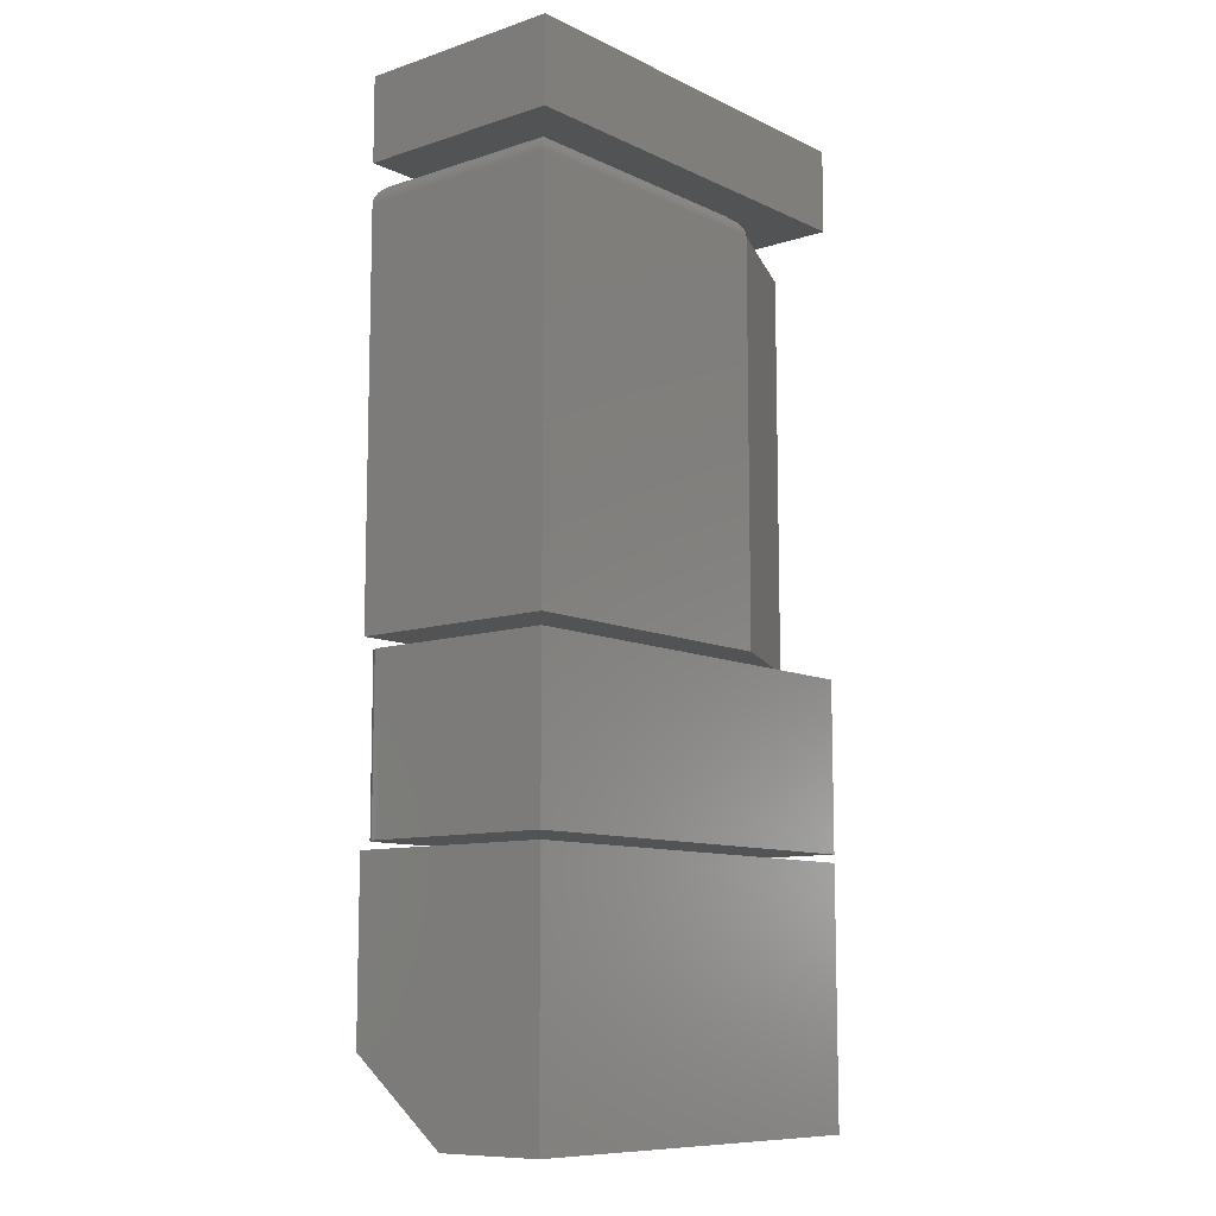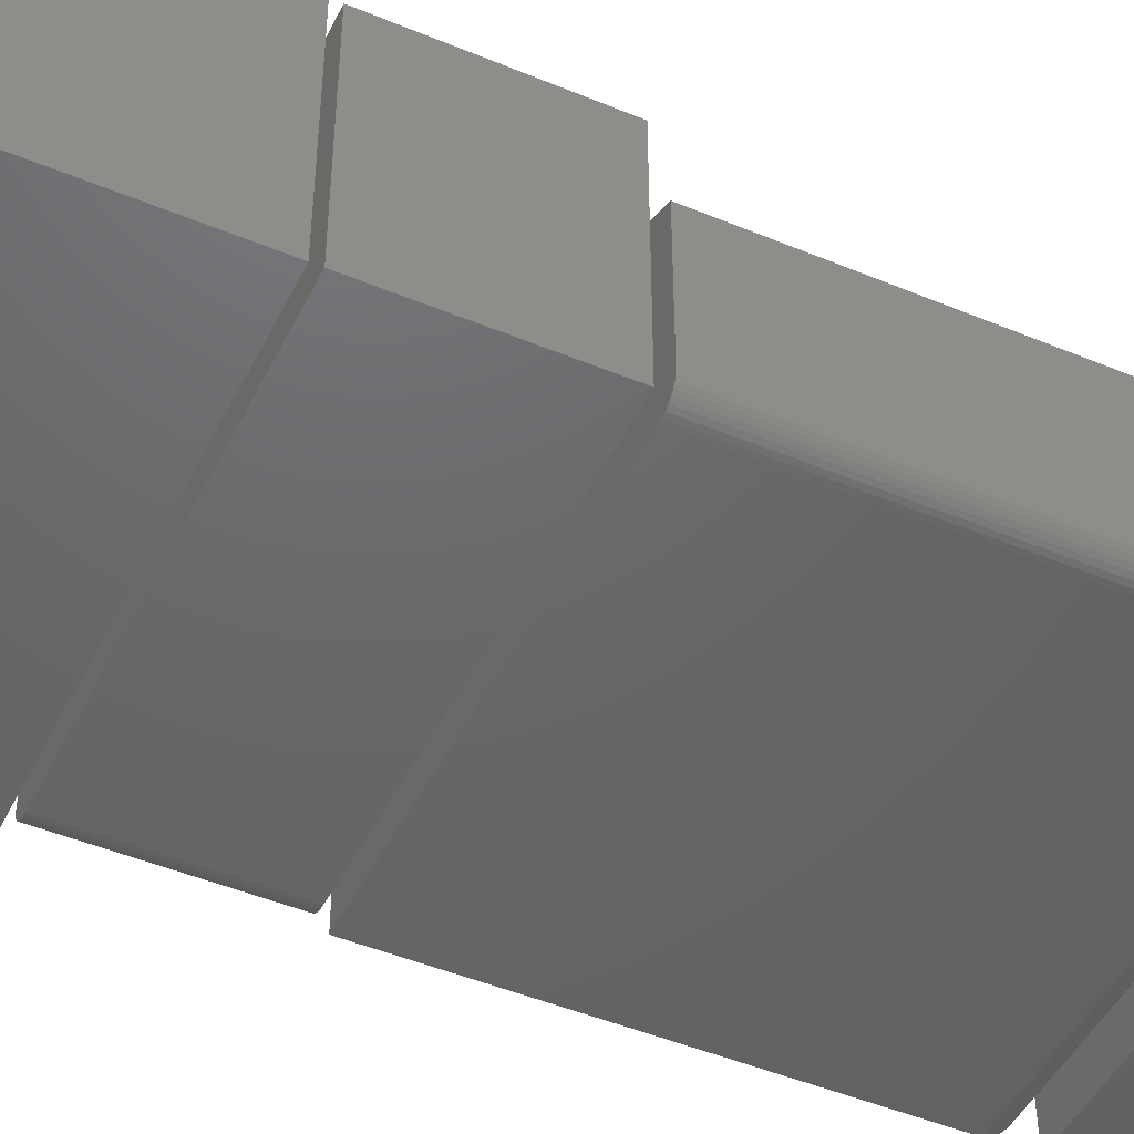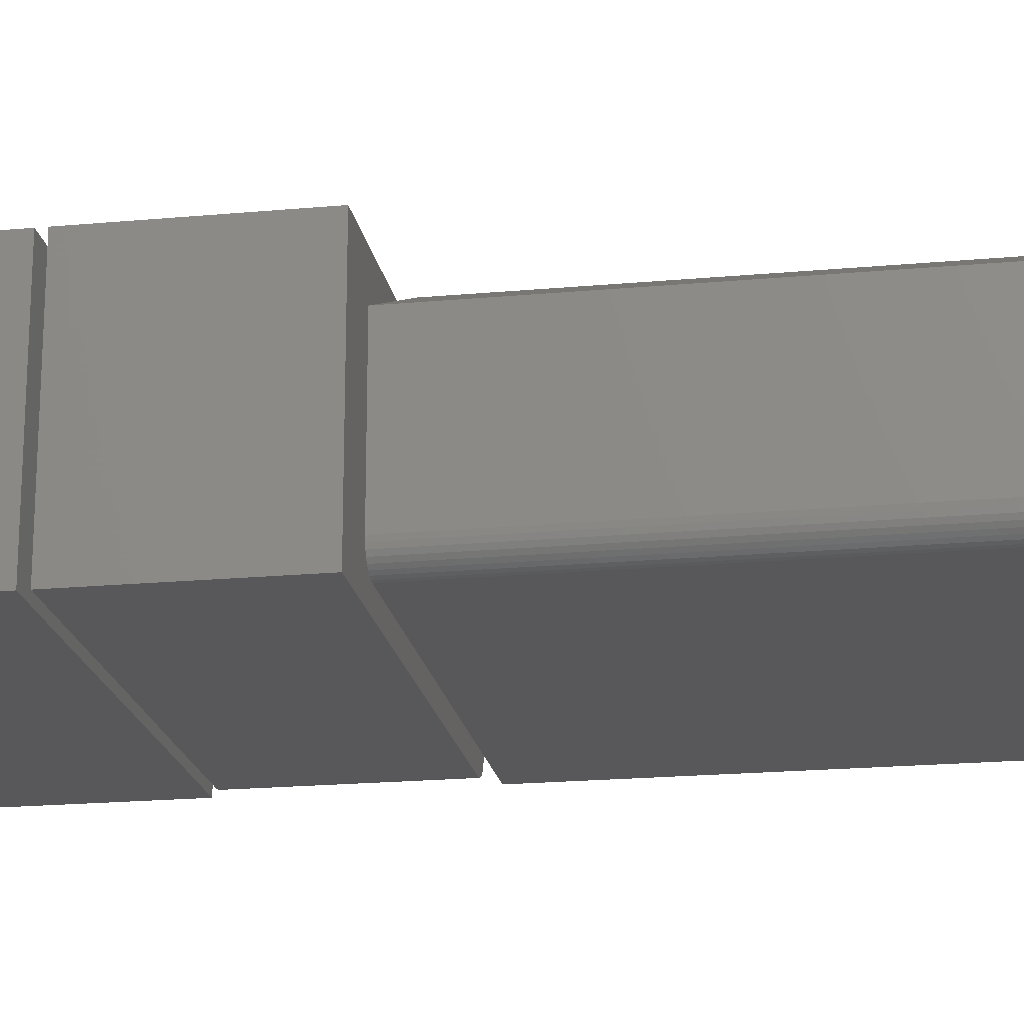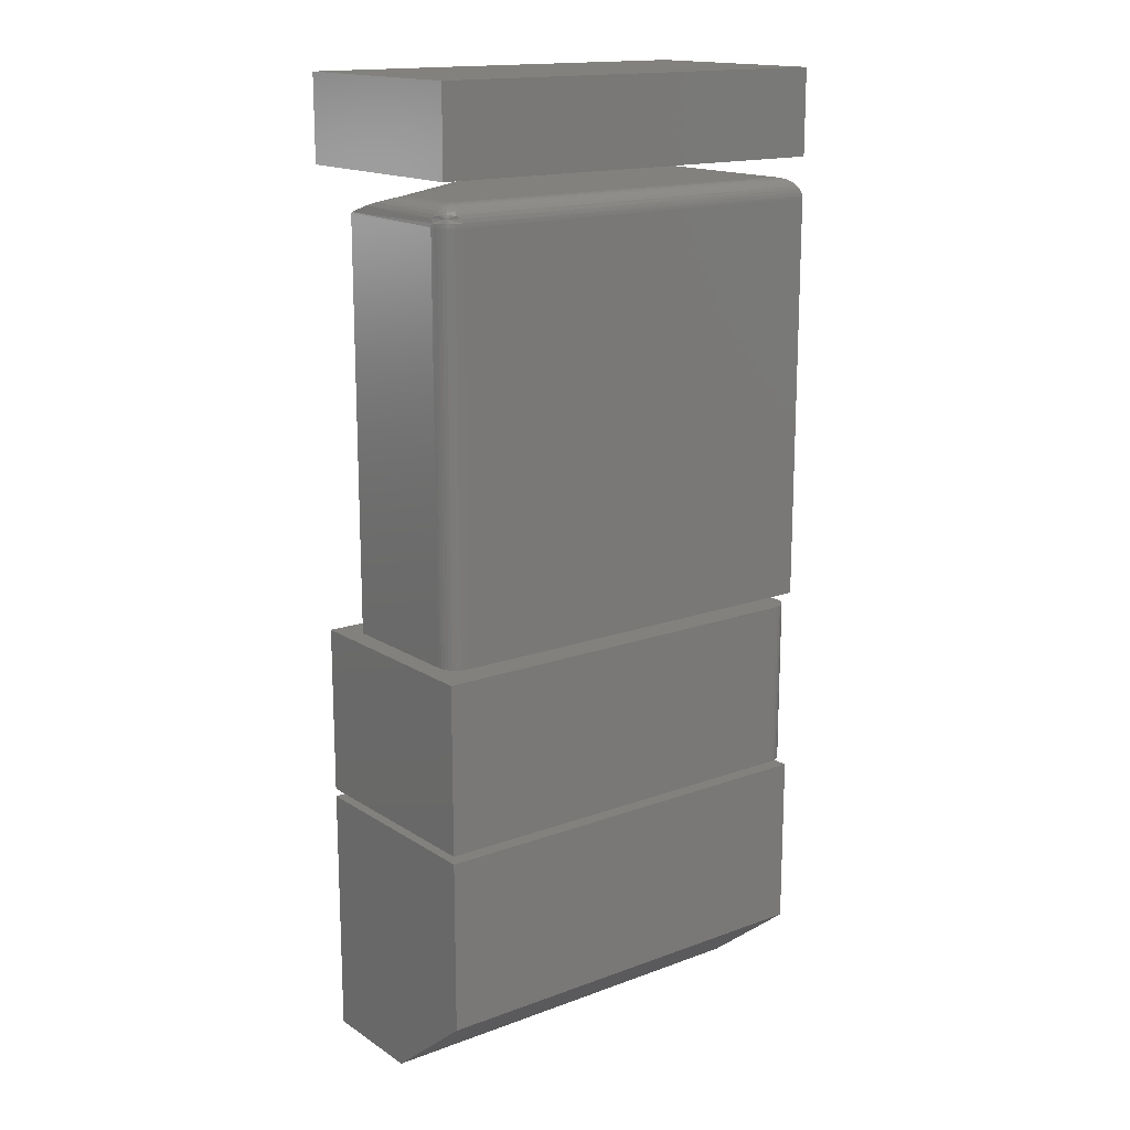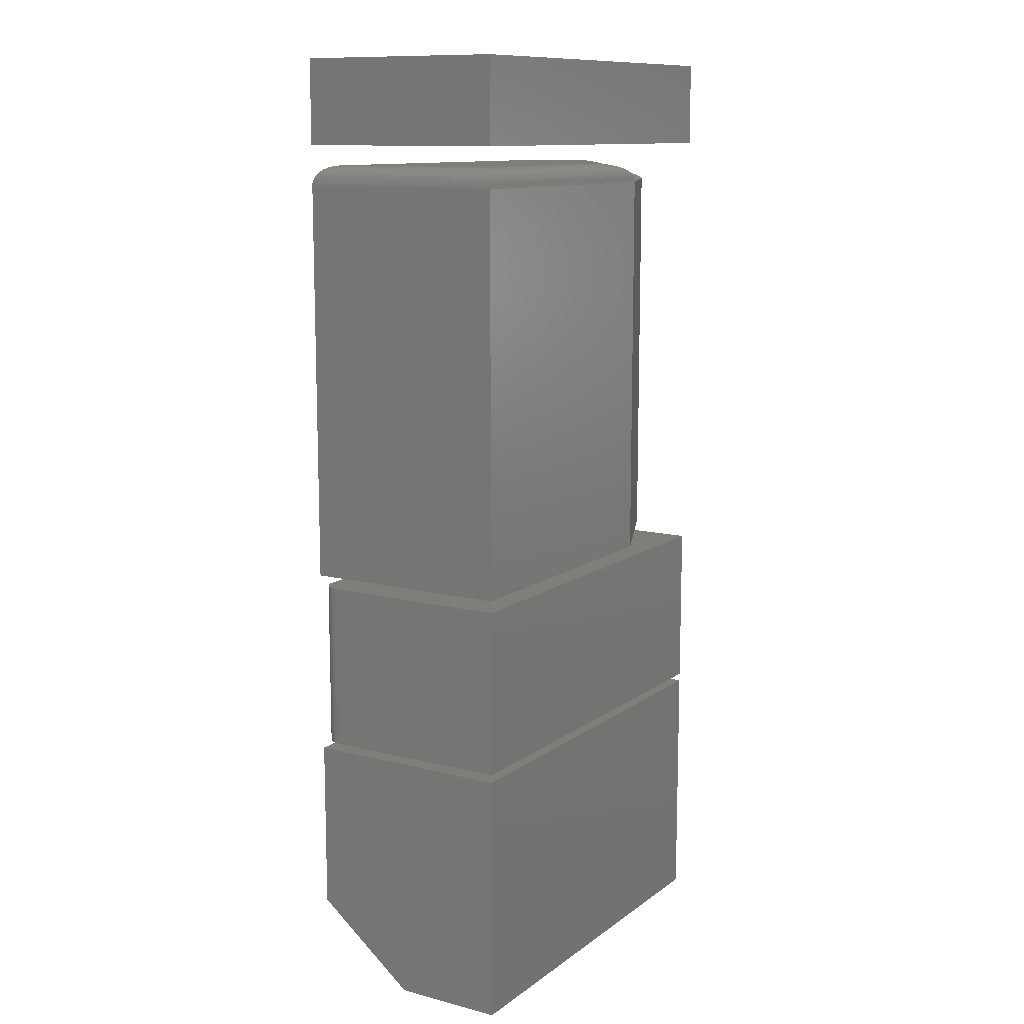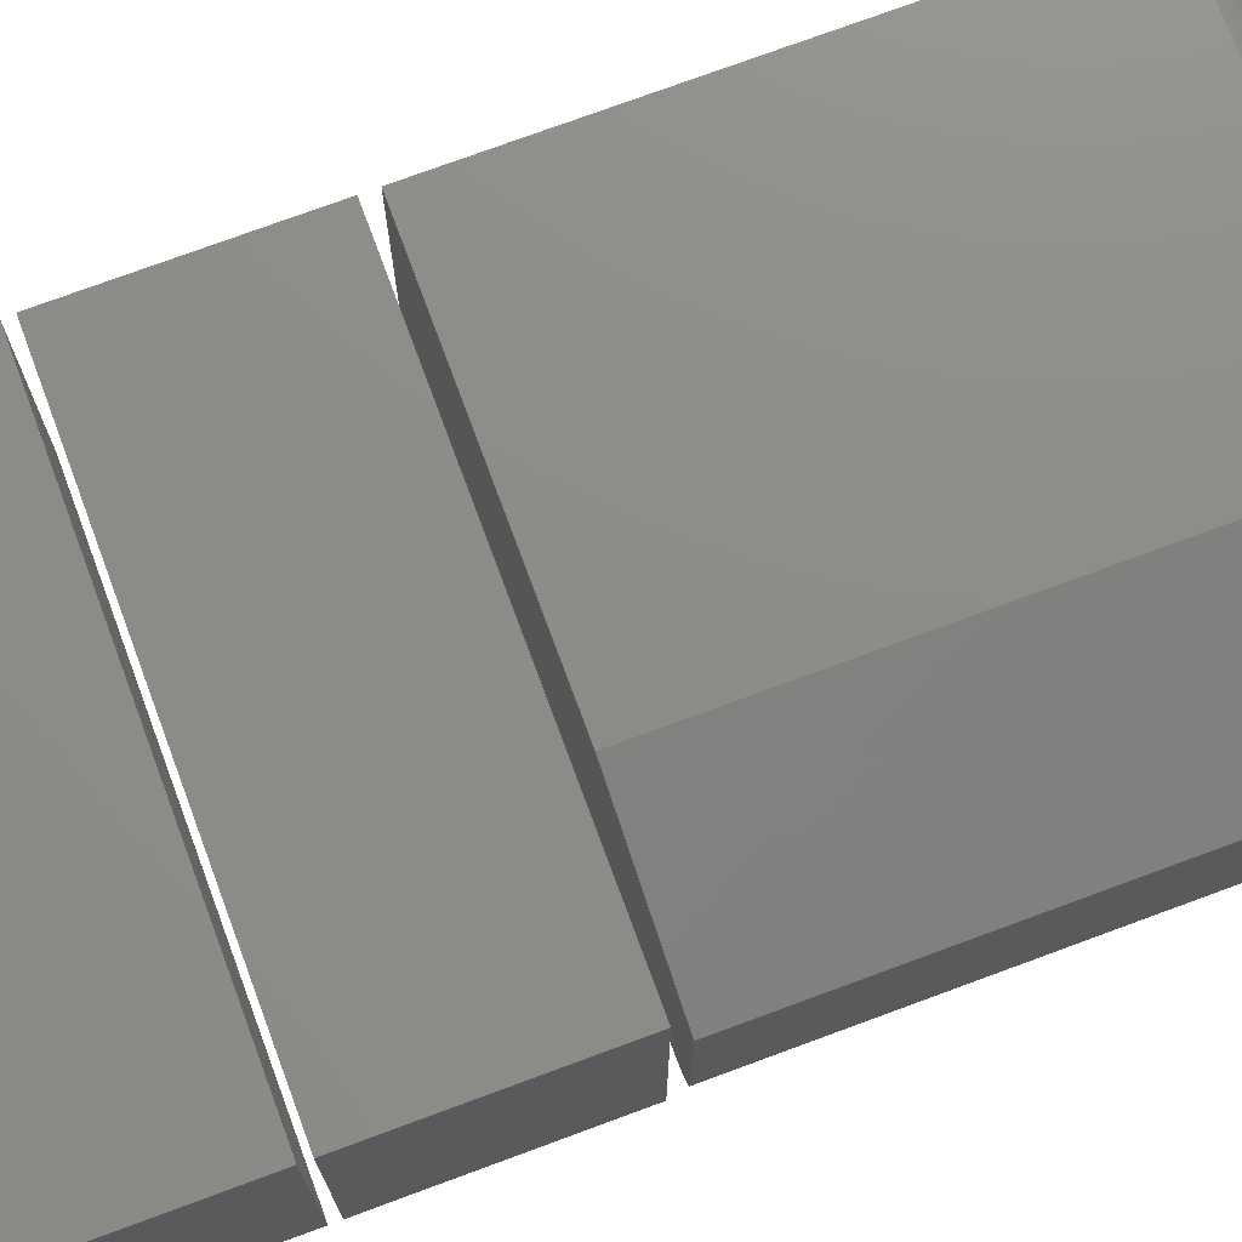
<metadata>
{"format":"stl","ext":"stl","renderer":"f3d","projection":"perspective","resolution":1024,"background":"white","views":[{"elev":-9.9,"azim":130.0,"up":"+Z"},{"elev":-47.1,"azim":-115.3,"up":"+Y"},{"elev":-19.9,"azim":-80.3,"up":"+Y"},{"elev":16.0,"azim":-37.3,"up":"+Z"},{"elev":11.6,"azim":121.6,"up":"+Z"},{"elev":74.8,"azim":-110.3,"up":"+Y"}]}
</metadata>
<code>
# stl→obj: 162 verts, 308 faces
v 0 0.1641 0.6875
v 4.018e-18 0.1641 0.7531
v 0.3281 0.1641 0.6875
v 0.3281 0.1641 0.7531
v 0 0 0.6875
v 0.3281 -2.231e-33 0.6875
v 4.018e-18 7.286e-18 0.7531
v 0.3281 7.286e-18 0.7531
v 1.914e-17 0.01562 0.6562
v 6.907e-05 0.1159 0.6577
v 1.914e-17 0.1172 0.6562
v 0.0003002 0.01562 0.6593
v 0.01562 0.01562 0.6719
v 0.01344 0.06734 0.6717
v 0.01258 0.01562 0.6716
v 0.01562 0.06503 0.6719
v 0.01204 0.06921 0.6715
v 0.009646 0.01562 0.6707
v 0.0112 0.07053 0.6712
v 0.009713 0.07329 0.6707
v 0.006473 0.08093 0.6689
v 0.006944 0.01562 0.6692
v 0.004576 0.01562 0.6673
v 0.003817 0.08982 0.6665
v 0.002633 0.01562 0.6649
v 0.001822 0.09955 0.6636
v 0.001189 0.01562 0.6622
v 0.0002704 0.1128 0.6591
v 0 0.1172 0.3438
v 0 0.01562 0.3438
v 0.001189 0.009646 0.3438
v 0.0003002 0.01258 0.3438
v 0.1016 0.1641 0.3438
v 0.3281 0.1641 0.3438
v 0.3281 -1.115e-33 0.3438
v 0.01562 -5.311e-35 0.3438
v 0.01258 0.0003002 0.3438
v 0.009646 0.001189 0.3438
v 0.006944 0.002633 0.3438
v 0.004576 0.004576 0.3438
v 0.002633 0.006944 0.3438
v 0.1384 0.1484 0.6719
v 0.3162 0.1521 0.6714
v 0.1362 0.1499 0.6718
v 0.3125 0.1484 0.6719
v 0.328 0.1639 0.6582
v 0.1023 0.1636 0.6601
v 0.1028 0.1633 0.6612
v 0.3275 0.1634 0.6606
v 0.104 0.1626 0.6629
v 0.3266 0.1625 0.663
v 0.1055 0.1619 0.6643
v 0.1071 0.1611 0.6654
v 0.3253 0.1613 0.6652
v 0.1095 0.1602 0.6666
v 0.3237 0.1596 0.6671
v 0.1187 0.157 0.6693
v 0.3218 0.1577 0.6688
v 0.3197 0.1556 0.6701
v 0.1312 0.1525 0.6714
v 0.3281 0.1641 0.6562
v 0.1016 0.1641 0.6562
v 0.1017 0.1639 0.6583
v 0.3125 0.01562 0.6719
v 0.01101 0.1045 0.6639
v 0.09831 0.1518 0.6671
v 0.09142 0.148 0.6668
v 0.08453 0.1443 0.6666
v 0.07765 0.1406 0.6663
v 0.07077 0.1369 0.6661
v 0.06387 0.1331 0.6658
v 0.05696 0.1294 0.6656
v 0.04471 0.1228 0.6651
v 0.03245 0.1161 0.6647
v 0.0202 0.1095 0.6642
v 0.01562 0.01258 0.6716
v 0.3162 0.01195 0.6714
v 0.01562 1.735e-17 0.6562
v 0.328 0.0001198 0.6582
v 0.01562 0.0003002 0.6593
v 0.3281 1.735e-17 0.6562
v 0.01562 0.009646 0.6707
v 0.3197 0.008436 0.6701
v 0.01562 0.006944 0.6692
v 0.3218 0.006313 0.6688
v 0.01562 0.004576 0.6673
v 0.3237 0.004419 0.6671
v 0.01562 0.002633 0.6649
v 0.3253 0.002811 0.6652
v 0.01562 0.001189 0.6622
v 0.3266 0.001535 0.663
v 0.3275 0.0006303 0.6606
v 0.0003002 0.01258 0.6562
v 0.001189 0.009646 0.6562
v 0.002633 0.006944 0.6562
v 0.004576 0.004576 0.6562
v 0.006944 0.002633 0.6562
v 0.009646 0.001189 0.6562
v 0.01258 0.0003002 0.6562
v 0.0004767 0.01275 0.6588
v 0.01275 0.0004767 0.6588
v 0.01347 0.01347 0.6716
v 0.001386 0.009842 0.6591
v 0.009842 0.001386 0.6591
v 0.001848 0.01412 0.6635
v 0.005726 0.01418 0.6683
v 0.009323 0.01363 0.6704
v 0.01363 0.009323 0.6704
v 0.005417 0.005417 0.6622
v 0.00446 0.00877 0.6648
v 0.00291 0.01137 0.6643
v 0.002842 0.007152 0.6592
v 0.004789 0.004789 0.6593
v 0.007152 0.002842 0.6592
v 0.01412 0.001848 0.6635
v 0.01137 0.00291 0.6643
v 0.00877 0.00446 0.6648
v 0.006438 0.006438 0.6649
v 0.004179 0.01264 0.6665
v 0.005807 0.01012 0.6671
v 0.007812 0.007812 0.6673
v 0.01012 0.005807 0.6671
v 0.01264 0.004179 0.6665
v 0.007449 0.01176 0.669
v 0.009487 0.009487 0.6692
v 0.01176 0.007449 0.669
v 0.01418 0.005726 0.6683
v 0.0114 0.0114 0.6707
v 0 0 0.2031
v 0.3125 -1.062e-33 0.2031
v 8.037e-18 7.286e-18 0.3344
v 0.3125 7.286e-18 0.3344
v 0.3269 0.009646 0.3344
v 0.3278 0.01258 0.3344
v 0.3281 0.01562 0.3344
v 8.037e-18 0.1641 0.3344
v 0.3155 0.0003002 0.3344
v 0.3185 0.001189 0.3344
v 0.3281 0.1641 0.3344
v 0.3212 0.002633 0.3344
v 0.3235 0.004576 0.3344
v 0.3255 0.006944 0.3344
v 0.3281 0.01562 0.2031
v 0.3281 0.1641 0.2031
v 0 0.1641 0.2031
v 0.3235 0.004576 0.2031
v 0.3278 0.01258 0.2031
v 0.3269 0.009646 0.2031
v 0.3255 0.006944 0.2031
v 0.3212 0.002633 0.2031
v 0.3185 0.001189 0.2031
v 0.3155 0.0003002 0.2031
v 3.827e-18 0 0.0625
v 0.3281 0 0.0625
v 1.206e-17 0 0.1969
v 0.3281 0 0.1969
v 0 0.07812 0
v 0 0.1641 0
v 1.206e-17 0.1641 0.1969
v 0.3281 0.07812 -2.009e-17
v 0.3281 0.1641 -2.009e-17
v 0.3281 0.1641 0.1969
f 1 2 3
f 3 2 4
f 5 6 7
f 7 6 8
f 7 2 5
f 5 2 1
f 4 2 8
f 8 2 7
f 6 3 8
f 8 3 4
f 1 3 5
f 5 3 6
f 9 10 11
f 9 12 10
f 13 14 15
f 13 16 14
f 15 14 17
f 18 15 17
f 18 17 19
f 18 19 20
f 18 20 21
f 18 21 22
f 23 22 21
f 21 24 23
f 25 23 24
f 24 26 25
f 25 26 27
f 27 26 28
f 27 28 12
f 12 28 10
f 11 29 9
f 9 29 30
f 29 31 30
f 31 32 30
f 33 34 35
f 33 35 36
f 33 36 37
f 33 37 38
f 33 38 39
f 33 39 40
f 33 40 41
f 33 41 31
f 33 31 29
f 42 43 44
f 42 45 43
f 46 47 48
f 46 48 49
f 49 48 50
f 49 50 51
f 51 50 52
f 51 52 53
f 51 53 54
f 54 53 55
f 54 55 56
f 56 55 57
f 56 57 58
f 59 58 57
f 57 60 59
f 59 60 43
f 43 60 44
f 61 62 46
f 46 62 63
f 46 63 47
f 33 62 34
f 34 62 61
f 16 13 42
f 42 13 64
f 42 64 45
f 62 33 11
f 11 33 29
f 11 10 65
f 24 65 26
f 28 26 65
f 65 10 28
f 42 66 67
f 42 67 68
f 42 68 69
f 42 69 70
f 42 70 71
f 42 71 72
f 42 72 73
f 42 73 74
f 42 74 75
f 42 75 65
f 42 65 24
f 42 24 21
f 42 21 20
f 42 20 19
f 42 19 17
f 42 17 14
f 42 14 16
f 66 42 44
f 66 44 60
f 66 60 57
f 66 57 55
f 66 55 53
f 66 53 52
f 66 52 50
f 66 50 48
f 66 48 47
f 66 47 63
f 66 63 62
f 62 11 65
f 62 65 75
f 62 75 74
f 62 74 73
f 62 73 72
f 62 72 71
f 62 71 70
f 62 70 69
f 62 69 68
f 62 68 67
f 62 67 66
f 64 76 77
f 64 13 76
f 78 79 80
f 78 81 79
f 77 76 82
f 77 82 83
f 83 82 84
f 83 84 85
f 85 84 86
f 85 86 87
f 87 86 88
f 87 88 89
f 89 88 90
f 89 90 91
f 92 91 90
f 90 80 92
f 92 80 79
f 36 35 78
f 78 35 81
f 9 30 93
f 93 30 32
f 93 32 94
f 94 32 31
f 94 31 95
f 95 31 41
f 95 41 96
f 96 41 40
f 96 40 97
f 97 40 39
f 97 39 98
f 98 39 38
f 98 38 99
f 99 38 37
f 99 37 78
f 78 37 36
f 9 100 12
f 9 93 100
f 78 80 101
f 13 102 76
f 13 15 102
f 103 12 100
f 80 104 101
f 105 25 27
f 106 22 23
f 18 22 107
f 18 107 15
f 108 84 82
f 109 110 111
f 109 111 105
f 109 105 27
f 109 27 12
f 109 12 103
f 109 103 112
f 109 112 113
f 109 113 114
f 109 114 104
f 109 104 80
f 109 80 90
f 109 90 115
f 109 115 116
f 109 116 117
f 109 117 118
f 109 118 110
f 100 93 103
f 103 93 94
f 103 94 112
f 112 94 95
f 112 95 113
f 113 95 96
f 113 96 114
f 114 96 97
f 114 97 104
f 104 97 98
f 104 98 101
f 101 98 99
f 101 99 78
f 25 105 119
f 119 105 111
f 119 111 120
f 120 111 110
f 120 110 121
f 121 110 118
f 121 118 122
f 122 118 117
f 122 117 123
f 123 117 116
f 123 116 88
f 88 116 115
f 88 115 90
f 23 25 106
f 106 25 119
f 106 119 124
f 124 119 120
f 124 120 125
f 125 120 121
f 125 121 126
f 126 121 122
f 126 122 127
f 127 122 123
f 127 123 86
f 86 123 88
f 22 106 107
f 107 106 124
f 107 124 128
f 128 124 125
f 128 125 108
f 108 125 126
f 108 126 84
f 84 126 127
f 84 127 86
f 15 107 102
f 102 107 128
f 102 128 76
f 76 128 108
f 76 108 82
f 34 61 35
f 35 61 81
f 45 77 43
f 45 64 77
f 91 54 89
f 89 54 56
f 89 56 87
f 87 56 58
f 87 58 85
f 85 58 59
f 85 59 83
f 83 59 43
f 83 43 77
f 81 61 79
f 79 61 46
f 79 46 92
f 92 46 49
f 92 49 91
f 91 49 51
f 91 51 54
f 129 130 131
f 131 130 132
f 133 134 135
f 136 131 132
f 136 132 137
f 136 137 138
f 136 138 139
f 139 138 140
f 139 140 141
f 139 141 142
f 139 142 133
f 139 133 135
f 143 144 135
f 135 144 139
f 129 145 130
f 146 143 147
f 146 147 148
f 146 148 149
f 144 143 146
f 144 146 150
f 144 150 151
f 144 151 152
f 144 152 130
f 144 130 145
f 143 135 147
f 147 135 134
f 147 134 148
f 148 134 133
f 148 133 149
f 149 133 142
f 149 142 146
f 146 142 141
f 146 141 150
f 150 141 140
f 150 140 151
f 151 140 138
f 151 138 152
f 152 138 137
f 152 137 130
f 130 137 132
f 145 136 144
f 144 136 139
f 131 136 129
f 129 136 145
f 153 154 155
f 155 154 156
f 157 153 158
f 158 153 155
f 158 155 159
f 160 161 154
f 154 161 162
f 154 162 156
f 158 161 157
f 157 161 160
f 160 154 157
f 157 154 153
f 158 159 161
f 161 159 162
f 162 159 156
f 156 159 155

</code>
